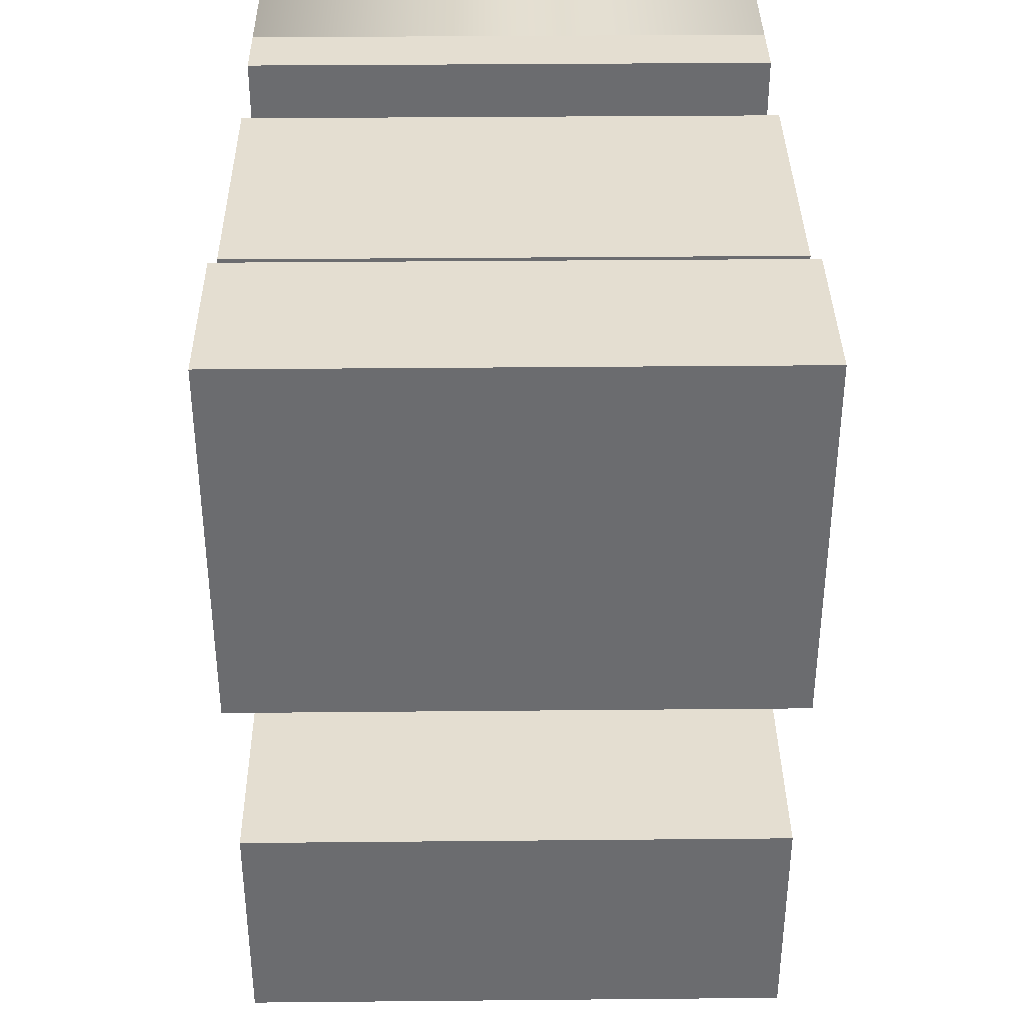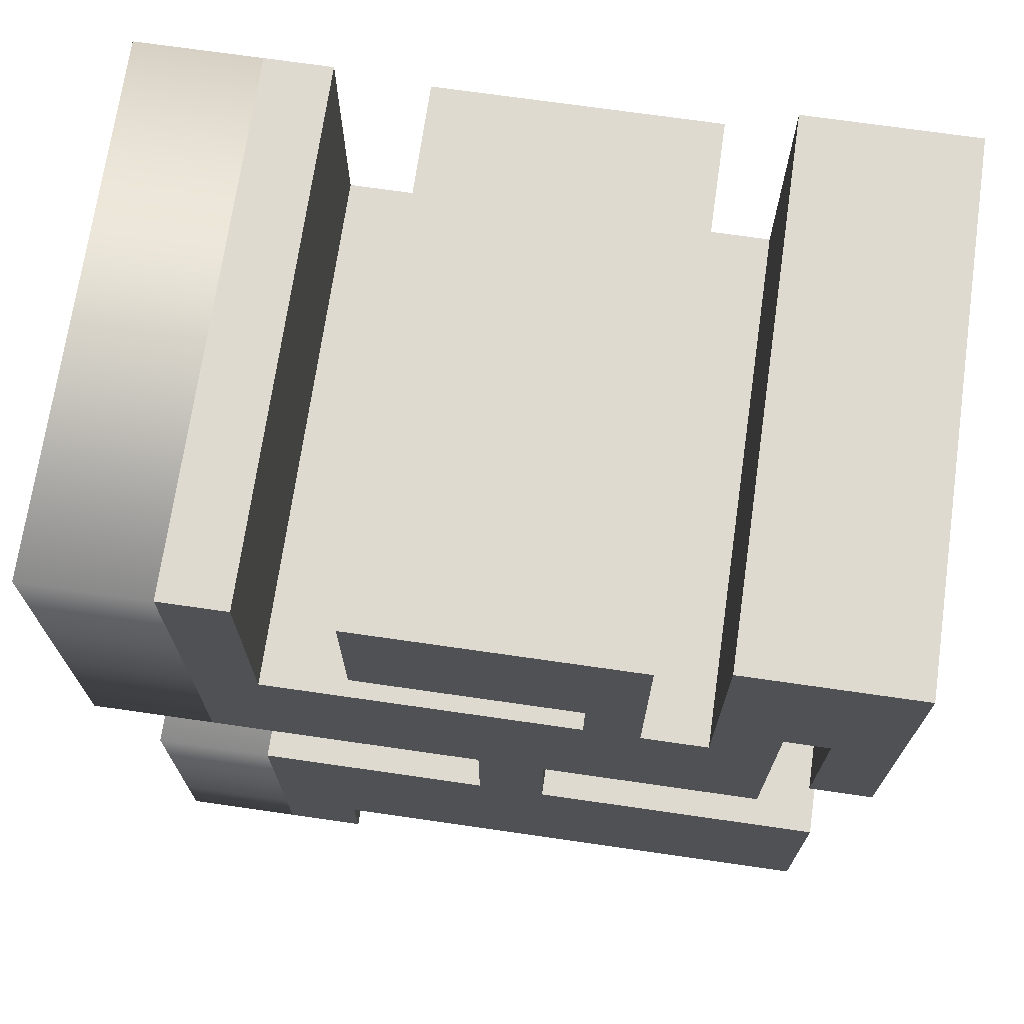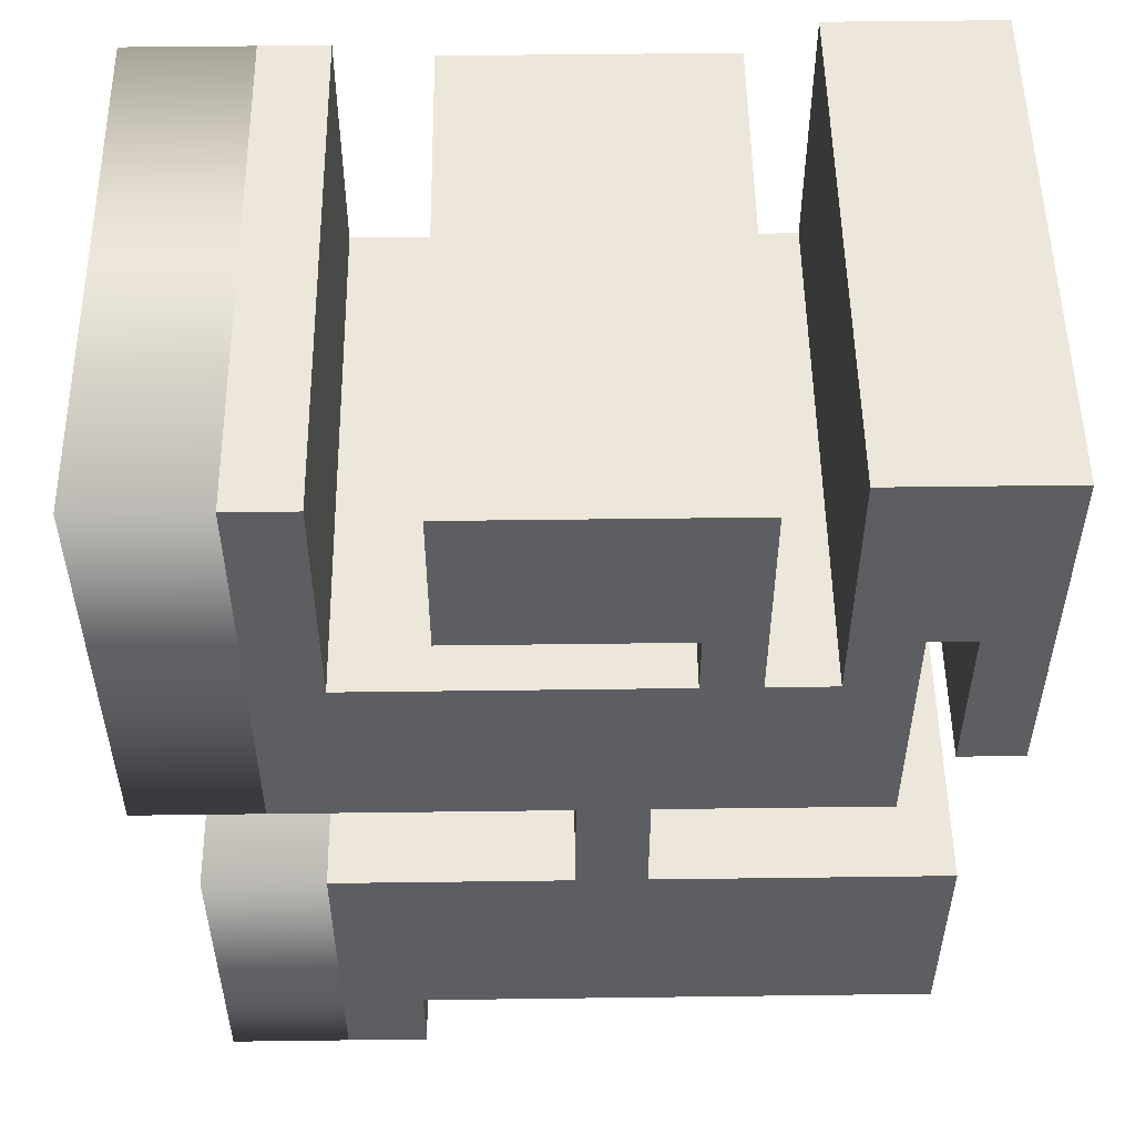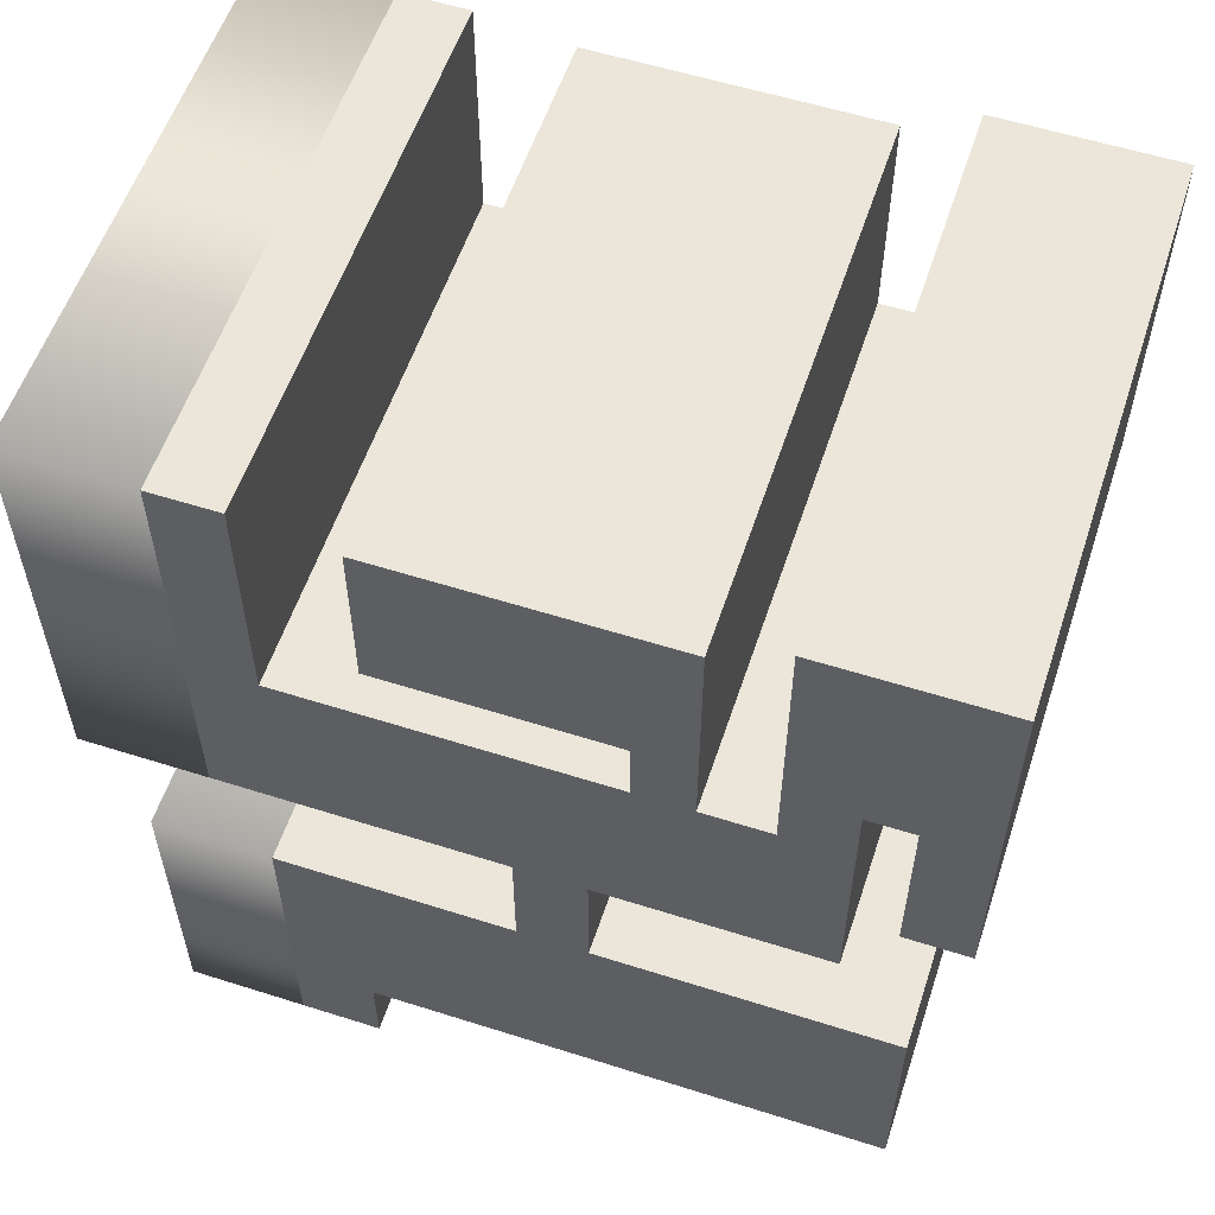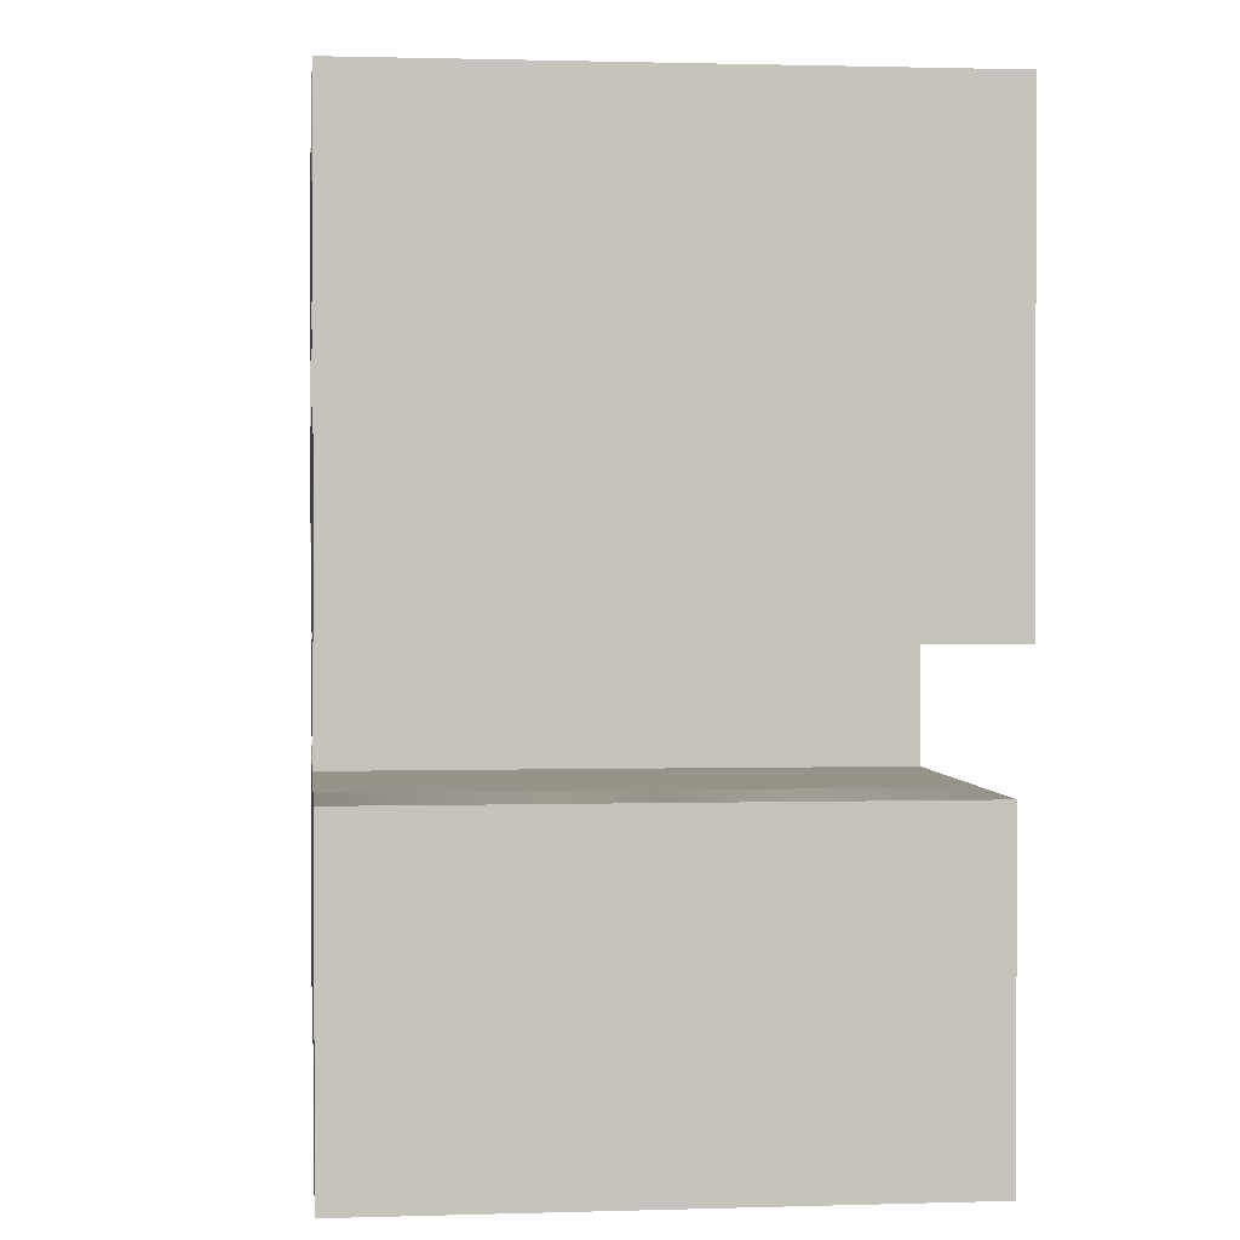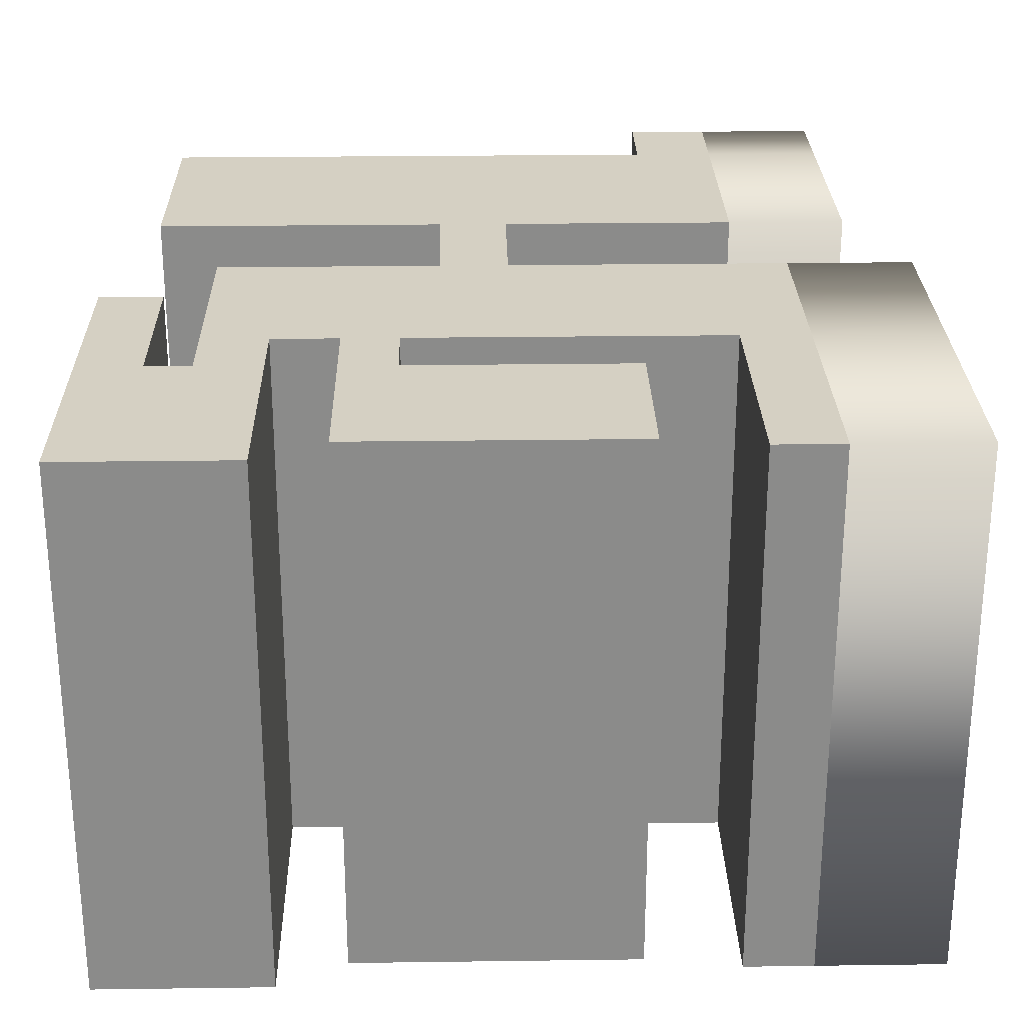
<metadata>
{"format":"obj","ext":"obj","renderer":"f3d","projection":"perspective","resolution":1024,"background":"white","views":[{"elev":36.4,"azim":-90.7,"up":"+Z"},{"elev":70.9,"azim":-171.8,"up":"+Z"},{"elev":52.1,"azim":179.2,"up":"+Z"},{"elev":57.0,"azim":-161.7,"up":"+Z"},{"elev":1.3,"azim":83.7,"up":"+Z"},{"elev":26.4,"azim":-1.2,"up":"+Y"}]}
</metadata>
<code>
o Cube.001
v 3.276 1 -4.437
v -8.037 1 -4.437
v -8.037 1 4.437
v 3.276 1 4.437
v 3.276 -20 4.437
v -8.037 -20 4.437
v -8.037 -20 -4.437
v 3.276 -20 -4.437
v 3.276 -20 9.167
v 3.276 1 9.167
v 5.919 1 -4.437
v 5.919 1 4.437
v 11.86 1 4.437
v 11.86 1 -4.437
v 5.919 -20 -4.437
v 5.919 -20 4.437
v 14.99 -20 -4.437
v 11.86 -20 -4.437
v 11.86 -20 -7.668
v 14.99 -20 -7.668
v 11.86 -20 4.437
v 14.99 1 -4.437
v 14.99 1 4.437
v 14.99 -20 4.437
v 11.86 1 -7.668
v 14.99 1 -7.668
v 5.919 1 9.167
v 3.276 1 16.5
v 5.919 1 16.5
v 5.919 -20 9.167
v 3.276 -20 16.5
v 5.919 -20 16.5
v 14.15 -20 16.5
v 14.15 1 16.5
v 1.883 1 16.5
v 1.883 -20 16.5
v 14.15 1 9.167
v 16.77 1 16.5
v 16.77 1 9.167
v 14.15 -20 9.167
v 16.77 -20 9.167
v 16.77 -20 16.5
v 16.77 -20 25.92
v 14.15 -20 25.92
v 14.15 1 25.92
v 16.77 1 25.92
v 1.883 -20 9.167
v -0.2656 -20 16.5
v -0.2656 -20 9.167
v 1.883 1 9.167
v -0.2656 1 16.5
v -2.826 1 16.5
v -2.826 -20 16.5
v -0.2656 -20 19.03
v -0.2656 1 19.03
v -0.2656 1 9.167
v 1.883 -20 19.03
v 1.883 -20 25.4
v -0.2656 -20 25.4
v 1.883 1 19.03
v 1.883 1 25.4
v -0.2656 1 25.4
v 10.58 1 19.03
v 10.58 -20 19.03
v 10.58 1 25.4
v 10.58 -20 25.4
v -2.826 -20 9.167
v -5.341 -20 16.5
v -5.341 -20 9.167
v -2.826 1 9.167
v -5.341 1 9.167
v -5.341 1 16.5
v -5.341 1 18.91
v -2.826 1 18.91
v -5.341 -20 18.91
v -2.826 -20 18.91
v -2.826 -20 26.77
v -5.341 -20 26.77
v -2.826 1 26.77
v -5.341 1 26.77
v -7.074 1 18.91
v -7.074 1 26.77
v -9.512 1 18.91
v -9.512 1 26.77
v -7.074 -20 26.77
v -7.074 -20 18.91
v -9.512 -20 18.91
v -9.512 -20 26.77
v -7.074 1 12.27
v -9.512 1 12.27
v -7.074 -20 12.27
v -9.512 -20 12.27
v 21.65 1 9.167
v 21.65 -20 9.167
v 21.65 -20 16.5
v 21.65 -20 25.92
v 21.65 1 25.92
v 21.65 1 16.5
v 3.276 -20 4.437
v -8.037 -20 4.437
v -8.037 1 4.437
v 3.276 1 4.437
v 19.61 -20 -4.437
v 19.61 -20 -7.668
v 19.61 1 -4.437
v 19.61 -20 4.437
v 19.61 1 -7.668
v 19.61 1 4.437
f 1 2 3 4
f 6 5 99 100
f 6 3 2 7
f 7 8 5 6
f 4 5 9 10
f 7 2 1 8
f 11 12 13 14
f 8 1 11 15
f 5 8 15 16
f 1 4 12 11
f 17 18 19 20
f 15 11 14 18
f 16 15 18 21
f 12 16 21 13
f 24 17 103 106
f 21 18 17 24
f 13 21 24 23
f 14 13 23 22
f 19 25 26 20
f 18 14 25 19
f 14 22 26 25
f 20 26 107 104
f 27 10 28 29
f 16 12 27 30
f 5 16 30 9
f 12 4 10 27
f 28 31 32 29
f 29 32 33 34
f 9 30 32 31
f 31 28 35 36
f 37 34 38 39
f 32 30 40 33
f 30 27 37 40
f 27 29 34 37
f 38 46 97 98
f 40 37 39 41
f 33 40 41 42
f 33 42 43 44
f 45 44 43 46
f 41 39 93 94
f 34 33 44 45
f 38 34 45 46
f 47 36 48 49
f 9 31 36 47
f 10 9 47 50
f 28 10 50 35
f 48 51 52 53
f 51 48 54 55
f 35 50 56 51
f 50 47 49 56
f 54 57 58 59
f 35 51 55 60
f 36 35 60 57
f 48 36 57 54
f 58 61 62 59
f 57 60 63 64
f 60 55 62 61
f 55 54 59 62
f 64 63 65 66
f 60 61 65 63
f 58 57 64 66
f 61 58 66 65
f 67 53 68 69
f 51 56 70 52
f 56 49 67 70
f 49 48 53 67
f 71 69 68 72
f 52 72 73 74
f 52 70 71 72
f 70 67 69 71
f 75 76 77 78
f 53 52 74 76
f 68 53 76 75
f 72 68 75 73
f 77 79 80 78
f 76 74 79 77
f 74 73 80 79
f 80 73 81 82
f 82 81 83 84
f 75 78 85 86
f 78 80 82 85
f 73 75 86 81
f 83 87 88 84
f 85 82 84 88
f 86 85 88 87
f 83 81 89 90
f 89 91 92 90
f 87 83 90 92
f 86 87 92 91
f 81 86 91 89
f 94 93 98 95
f 95 98 97 96
f 43 42 95 96
f 42 41 94 95
f 39 38 98 93
f 46 43 96 97
f 99 102 101 100
f 3 6 100 101
f 5 4 102 99
f 4 3 101 102
f 103 105 108 106
f 105 103 104 107
f 26 22 105 107
f 22 23 108 105
f 17 20 104 103
f 23 24 106 108

</code>
